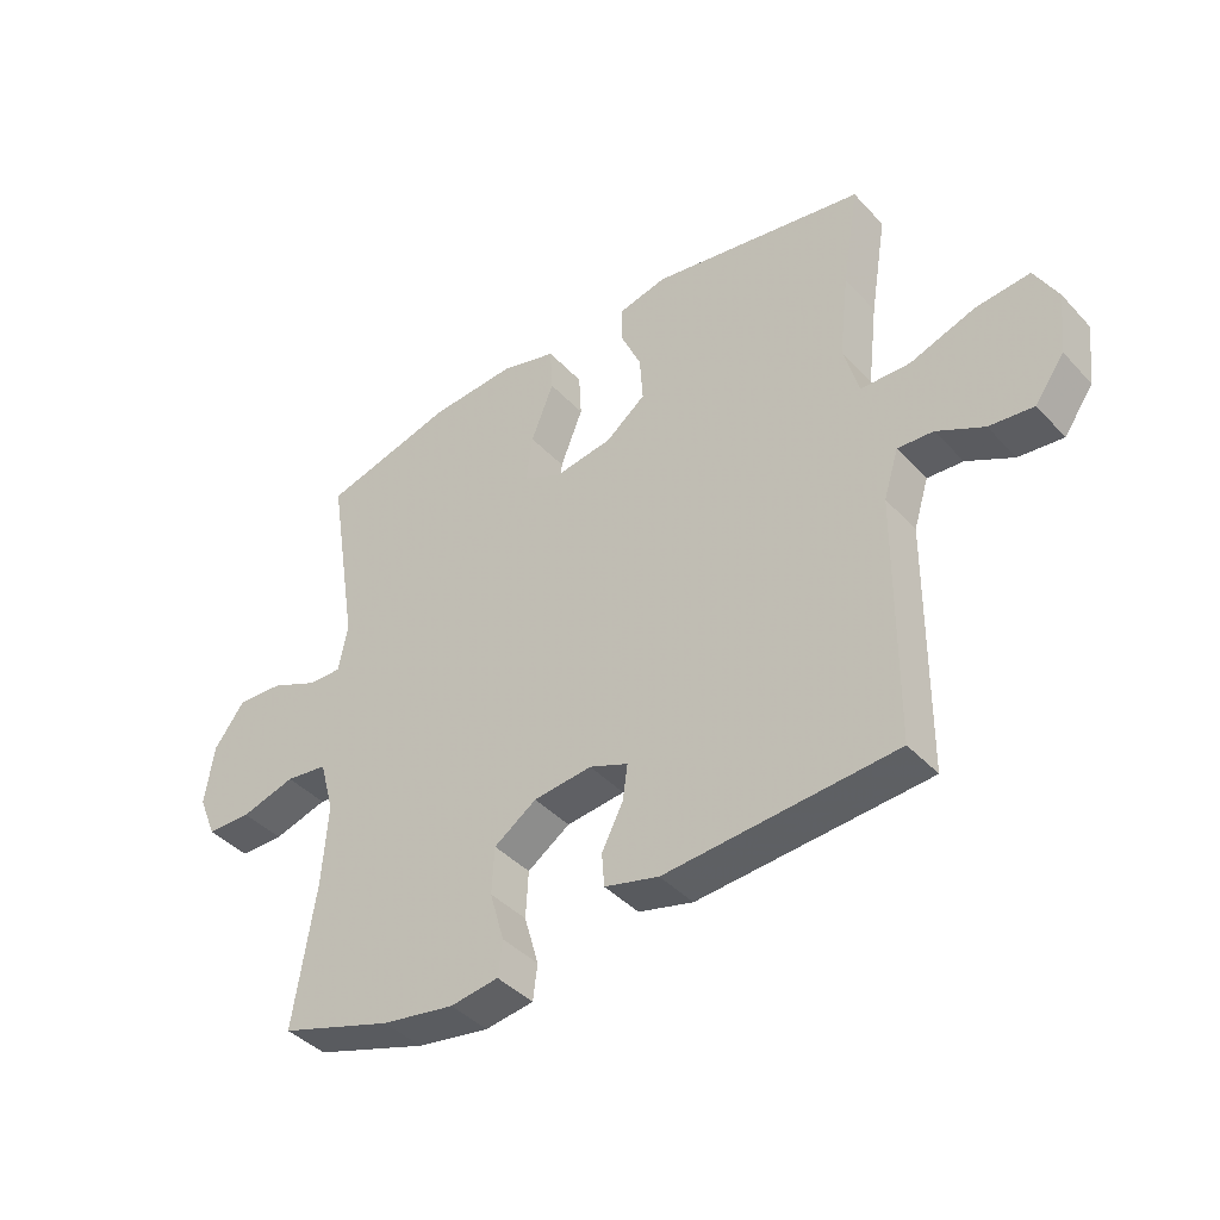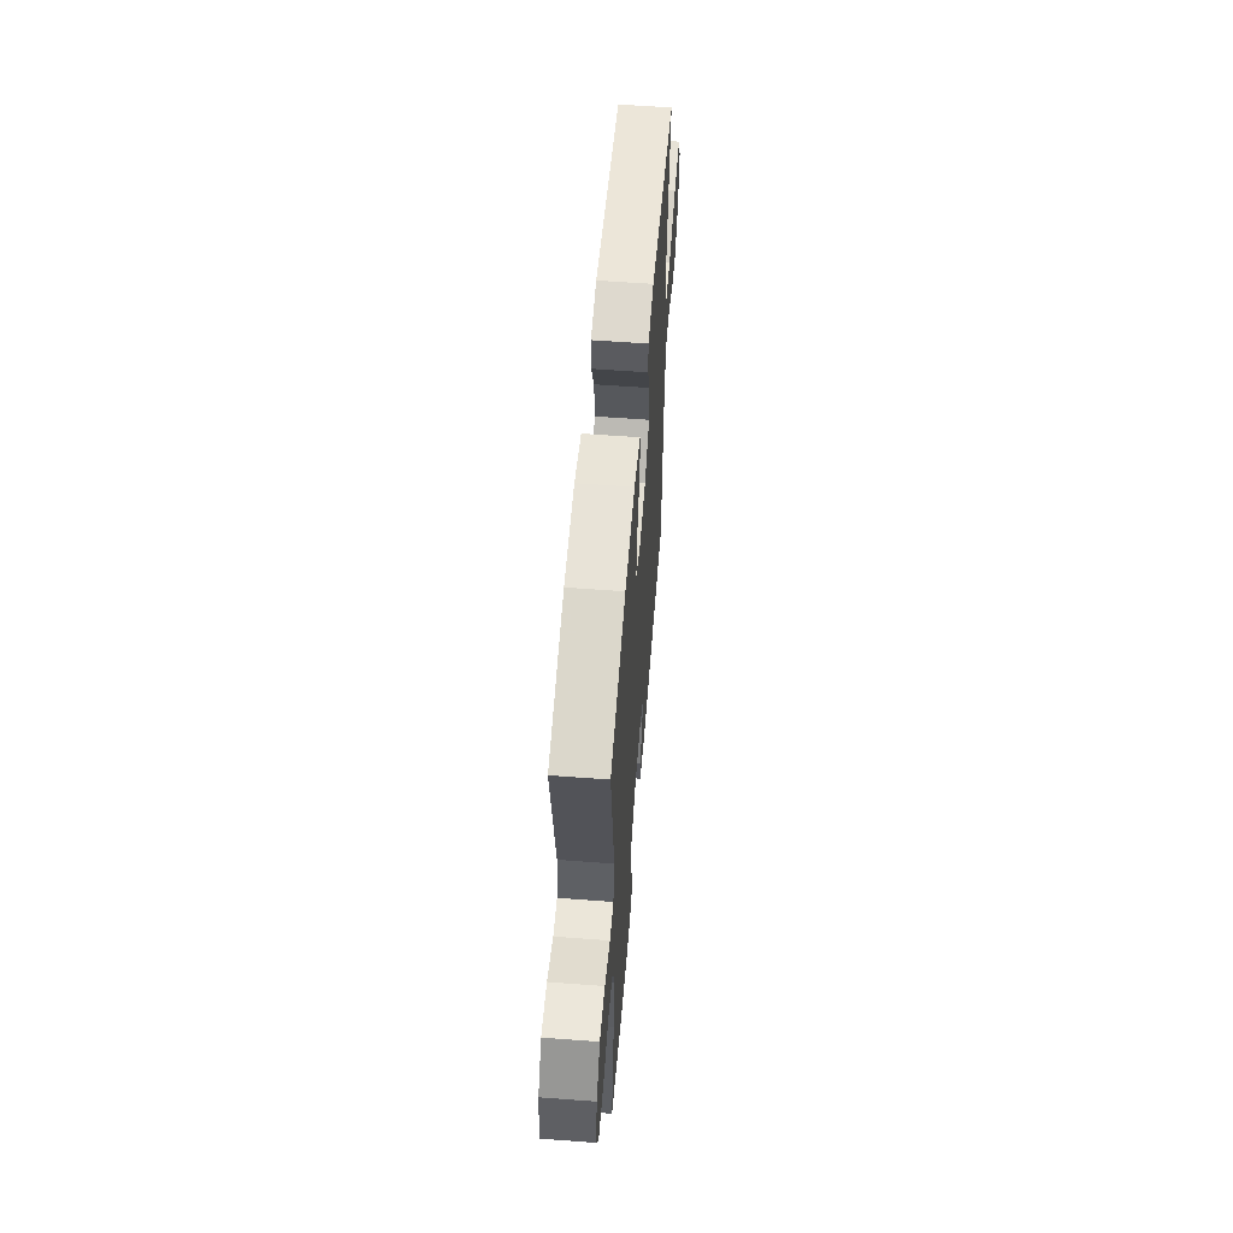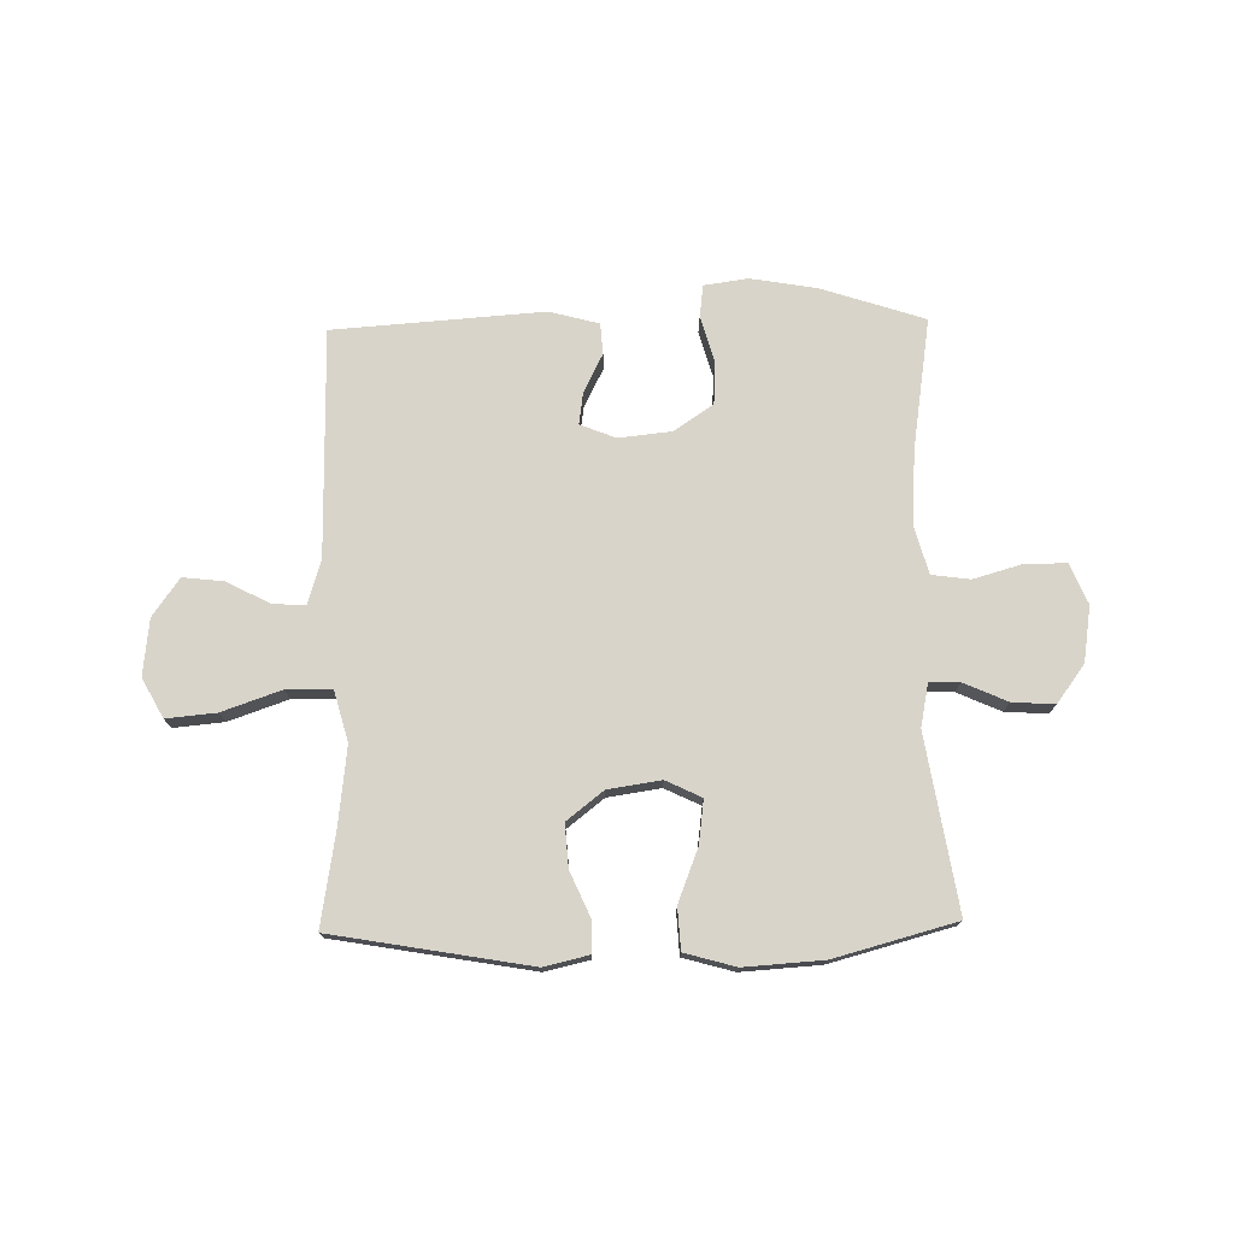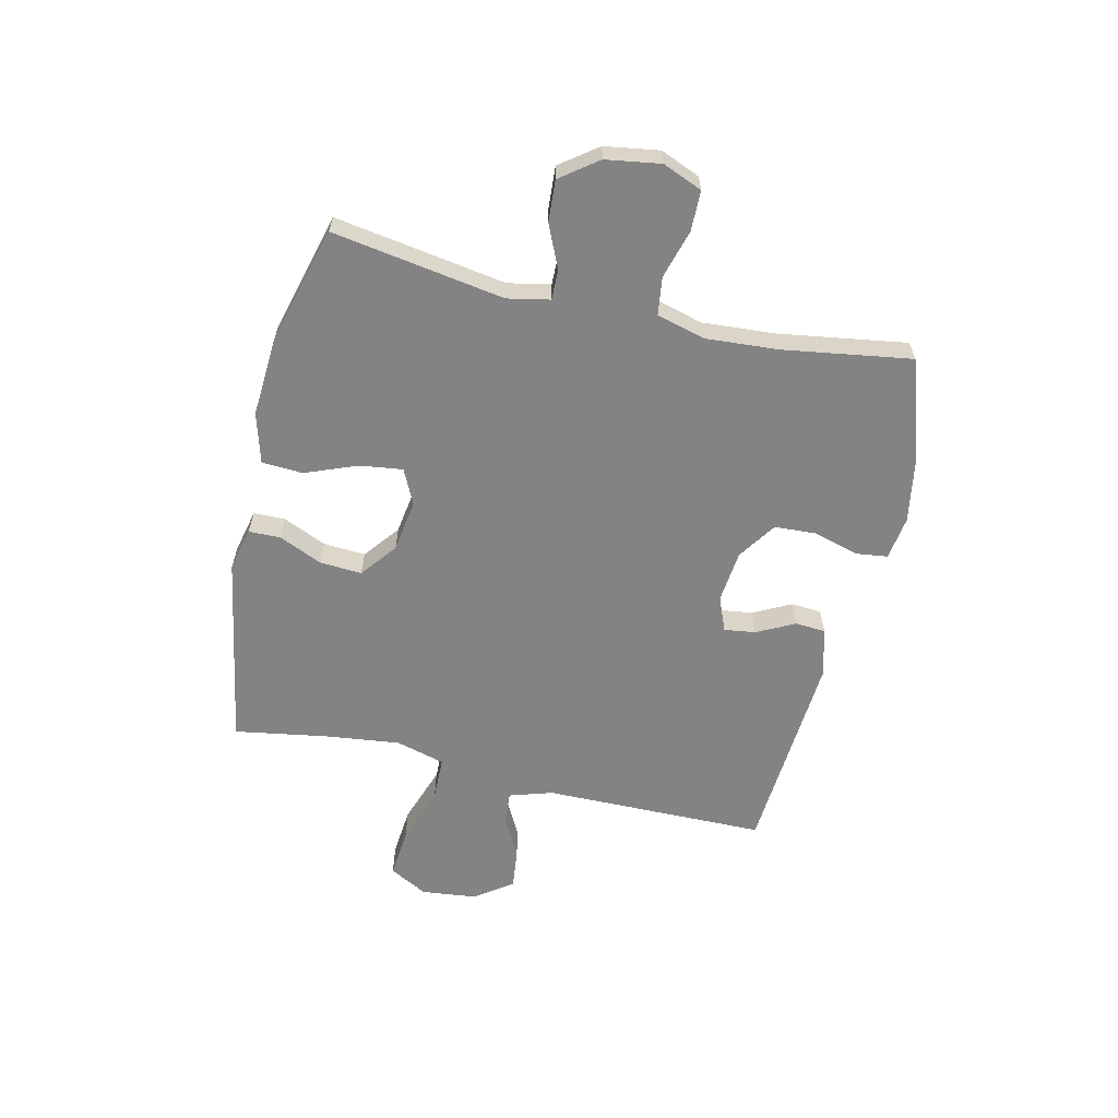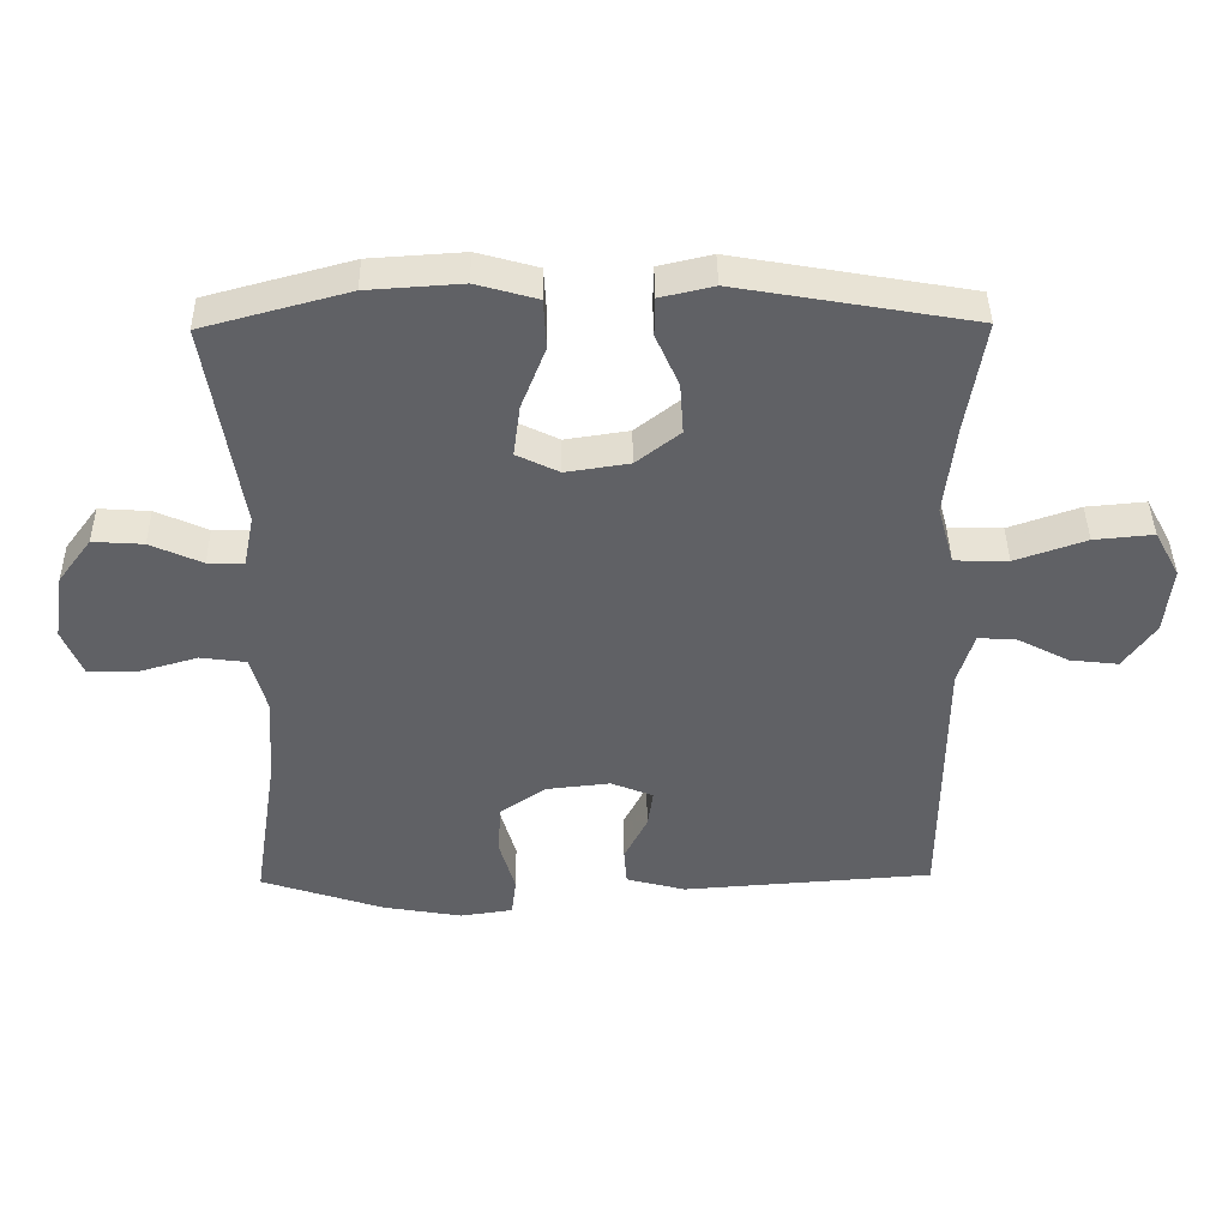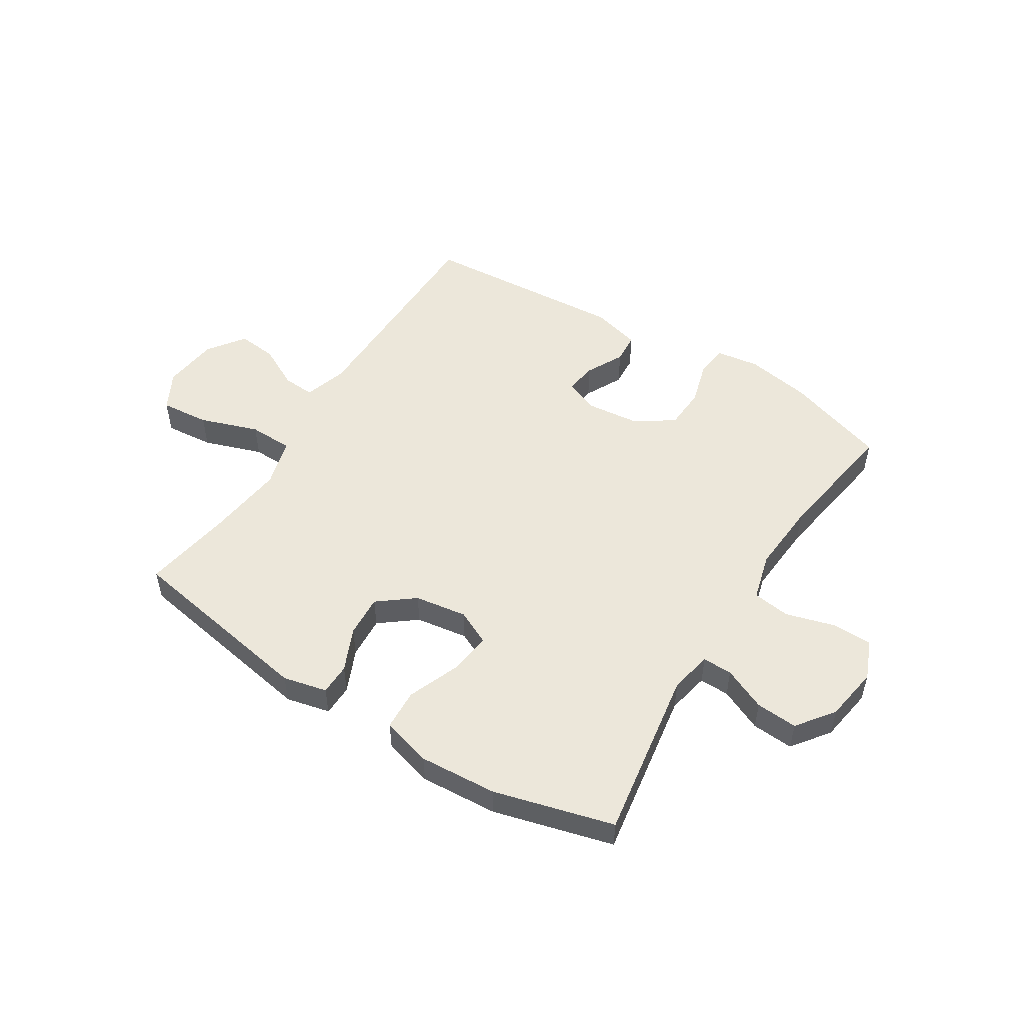
<metadata>
{"format":"obj","ext":"obj","renderer":"f3d","projection":"perspective","resolution":1024,"background":"white","views":[{"elev":-41.3,"azim":-141.6,"up":"+Z"},{"elev":58.1,"azim":94.5,"up":"+Z"},{"elev":75.1,"azim":-1.1,"up":"+Y"},{"elev":-61.2,"azim":77.0,"up":"+Y"},{"elev":41.2,"azim":179.2,"up":"+Z"},{"elev":51.5,"azim":32.2,"up":"+Y"}]}
</metadata>
<code>
v 0.5 0.07 0.5
v 0.451 0.07 0.195
v 0.466 0.07 0.12
v 0.519 0.07 0.121
v 0.595 0.07 0.155
v 0.669 0.07 0.16
v 0.718 0.07 0.094
v 0.733 0.07 -0.003
v 0.704 0.07 -0.073
v 0.633 0.07 -0.074
v 0.546 0.07 -0.049
v 0.479 0.07 -0.058
v 0.456 0.07 -0.143
v 0.465 0.07 -0.272
v 0.5 0.07 -0.5
v 0.32 0.07 -0.559
v 0.204 0.07 -0.579
v 0.127 0.07 -0.568
v 0.12 0.07 -0.512
v 0.143 0.07 -0.432
v 0.139 0.07 -0.357
v 0.071 0.07 -0.311
v -0.022 0.07 -0.301
v -0.084 0.07 -0.326
v -0.076 0.07 -0.382
v -0.042 0.07 -0.449
v -0.046 0.07 -0.503
v -0.133 0.07 -0.526
v -0.5 0.07 -0.5
v -0.503 0.07 -0.103
v -0.527 0.07 -0.026
v -0.584 0.07 -0.03
v -0.659 0.07 -0.069
v -0.73 0.07 -0.077
v -0.777 0.07 -0.011
v -0.788 0.07 0.088
v -0.751 0.07 0.156
v -0.664 0.07 0.148
v -0.56 0.07 0.112
v -0.481 0.07 0.114
v -0.457 0.07 0.201
v -0.473 0.07 0.336
v -0.5 0.07 0.5
v -0.156 0.07 0.56
v -0.078 0.07 0.542
v -0.077 0.07 0.486
v -0.111 0.07 0.409
v -0.116 0.07 0.334
v -0.052 0.07 0.284
v 0.041 0.07 0.27
v 0.103 0.07 0.3
v 0.093 0.07 0.376
v 0.057 0.07 0.468
v 0.061 0.07 0.541
v 0.15 0.07 0.566
v 0.288 0.07 0.557
v 0.5 0 0.5
v 0.451 0 0.195
v 0.466 0 0.12
v 0.519 0 0.121
v 0.595 0 0.155
v 0.669 0 0.16
v 0.718 0 0.094
v 0.733 0 -0.003
v 0.704 0 -0.073
v 0.633 0 -0.074
v 0.546 0 -0.049
v 0.479 0 -0.058
v 0.456 0 -0.143
v 0.465 0 -0.272
v 0.5 0 -0.5
v 0.32 0 -0.559
v 0.204 0 -0.579
v 0.127 0 -0.568
v 0.12 0 -0.512
v 0.143 0 -0.432
v 0.139 0 -0.357
v 0.071 0 -0.311
v -0.022 0 -0.301
v -0.084 0 -0.326
v -0.076 0 -0.382
v -0.042 0 -0.449
v -0.046 0 -0.503
v -0.133 0 -0.526
v -0.5 0 -0.5
v -0.503 0 -0.103
v -0.527 0 -0.026
v -0.584 0 -0.03
v -0.659 0 -0.069
v -0.73 0 -0.077
v -0.777 0 -0.011
v -0.788 0 0.088
v -0.751 0 0.156
v -0.664 0 0.148
v -0.56 0 0.112
v -0.481 0 0.114
v -0.457 0 0.201
v -0.473 0 0.336
v -0.5 0 0.5
v -0.156 0 0.56
v -0.078 0 0.542
v -0.077 0 0.486
v -0.111 0 0.409
v -0.116 0 0.334
v -0.052 0 0.284
v 0.041 0 0.27
v 0.103 0 0.3
v 0.093 0 0.376
v 0.057 0 0.468
v 0.061 0 0.541
v 0.15 0 0.566
v 0.288 0 0.557
f 55 56 1 2
f 52 53 54 55
f 51 52 55 2
f 50 51 2 3
f 49 50 3
f 44 45 46 47
f 42 43 44 47
f 41 42 47 48
f 40 41 48 49
f 36 37 38 39
f 36 39 40
f 35 36 40
f 32 33 34 35
f 31 32 35 40
f 30 31 40 49
f 25 26 27 28
f 24 25 28 29
f 17 18 19 20
f 17 20 21
f 14 15 16 17
f 13 14 17 21
f 12 13 21 22
f 8 9 10 11
f 8 11 12
f 7 8 12
f 4 5 6 7
f 3 4 7 12
f 24 29 30 49
f 23 24 49 3
f 3 12 22 23
f 58 57 112 111
f 111 110 109 108
f 58 111 108 107
f 59 58 107 106
f 59 106 105
f 103 102 101 100
f 103 100 99 98
f 104 103 98 97
f 105 104 97 96
f 95 94 93 92
f 96 95 92
f 96 92 91
f 91 90 89 88
f 96 91 88 87
f 105 96 87 86
f 84 83 82 81
f 85 84 81 80
f 76 75 74 73
f 77 76 73
f 73 72 71 70
f 77 73 70 69
f 78 77 69 68
f 67 66 65 64
f 68 67 64
f 68 64 63
f 63 62 61 60
f 68 63 60 59
f 105 86 85 80
f 59 105 80 79
f 79 78 68 59
f 1 57 58 2
f 2 58 59 3
f 3 59 60 4
f 4 60 61 5
f 5 61 62 6
f 6 62 63 7
f 7 63 64 8
f 8 64 65 9
f 9 65 66 10
f 10 66 67 11
f 11 67 68 12
f 12 68 69 13
f 13 69 70 14
f 14 70 71 15
f 15 71 72 16
f 16 72 73 17
f 17 73 74 18
f 18 74 75 19
f 19 75 76 20
f 20 76 77 21
f 21 77 78 22
f 22 78 79 23
f 23 79 80 24
f 24 80 81 25
f 25 81 82 26
f 26 82 83 27
f 27 83 84 28
f 28 84 85 29
f 29 85 86 30
f 30 86 87 31
f 31 87 88 32
f 32 88 89 33
f 33 89 90 34
f 34 90 91 35
f 35 91 92 36
f 36 92 93 37
f 37 93 94 38
f 38 94 95 39
f 39 95 96 40
f 40 96 97 41
f 41 97 98 42
f 42 98 99 43
f 43 99 100 44
f 44 100 101 45
f 45 101 102 46
f 46 102 103 47
f 47 103 104 48
f 48 104 105 49
f 49 105 106 50
f 50 106 107 51
f 51 107 108 52
f 52 108 109 53
f 53 109 110 54
f 54 110 111 55
f 55 111 112 56
f 56 112 57 1

</code>
